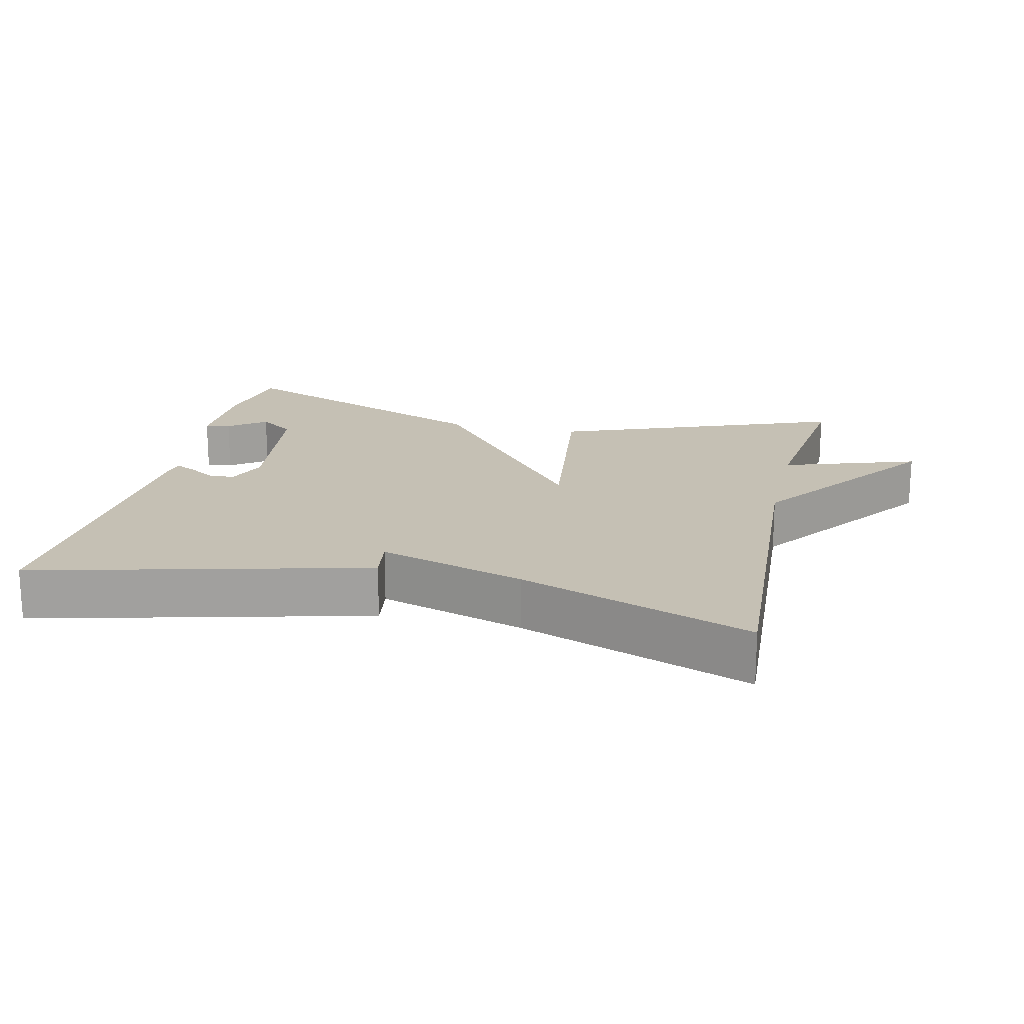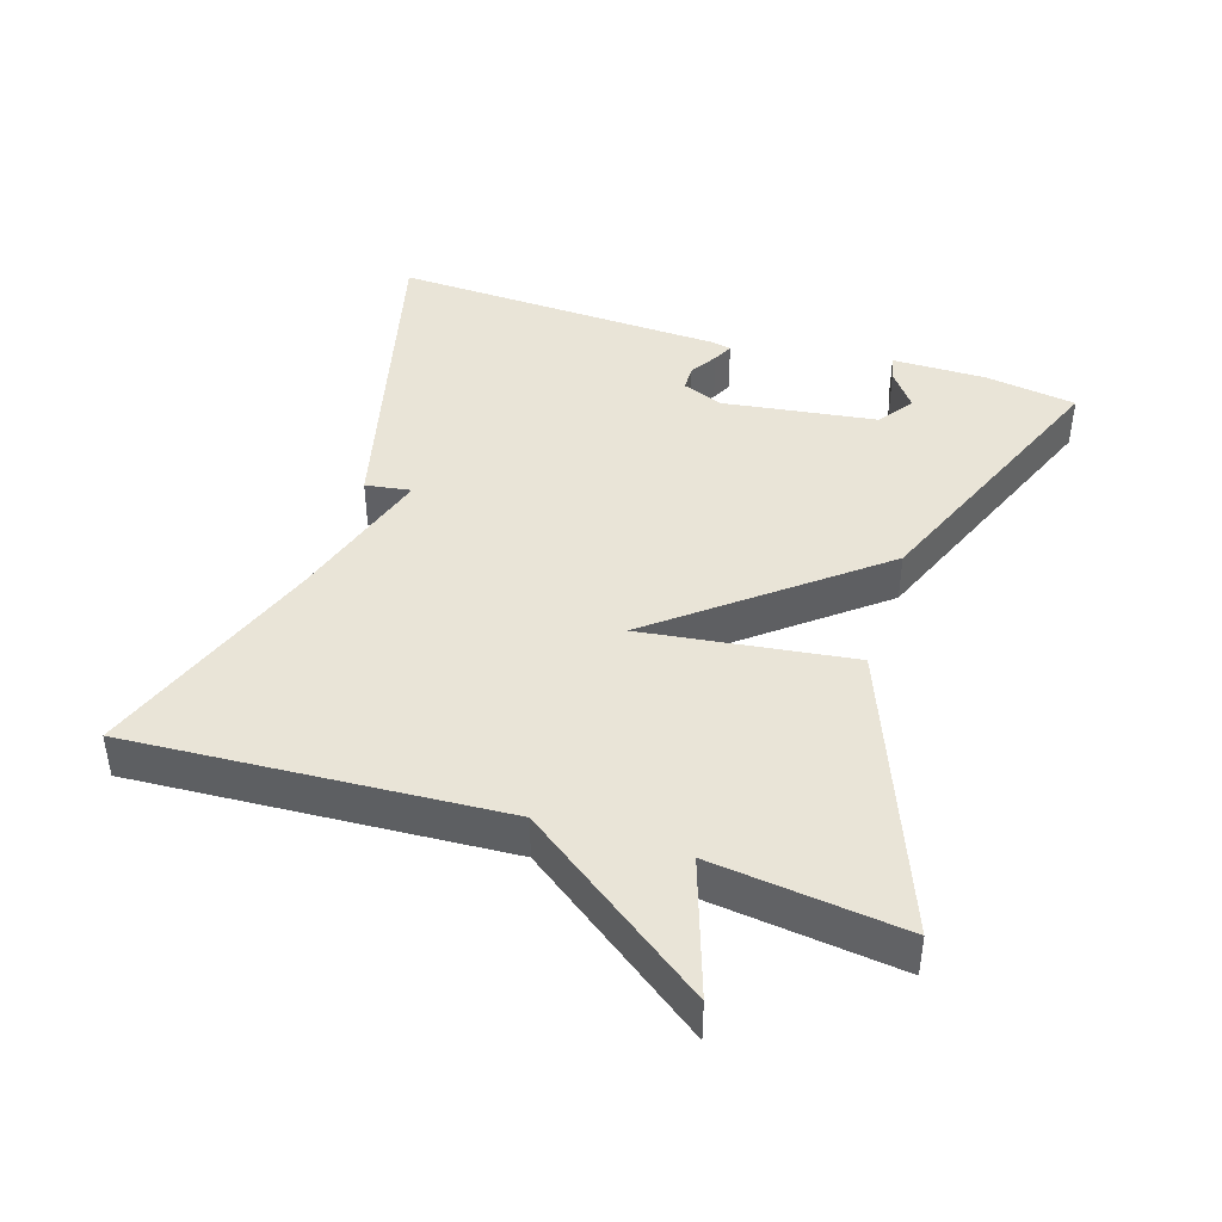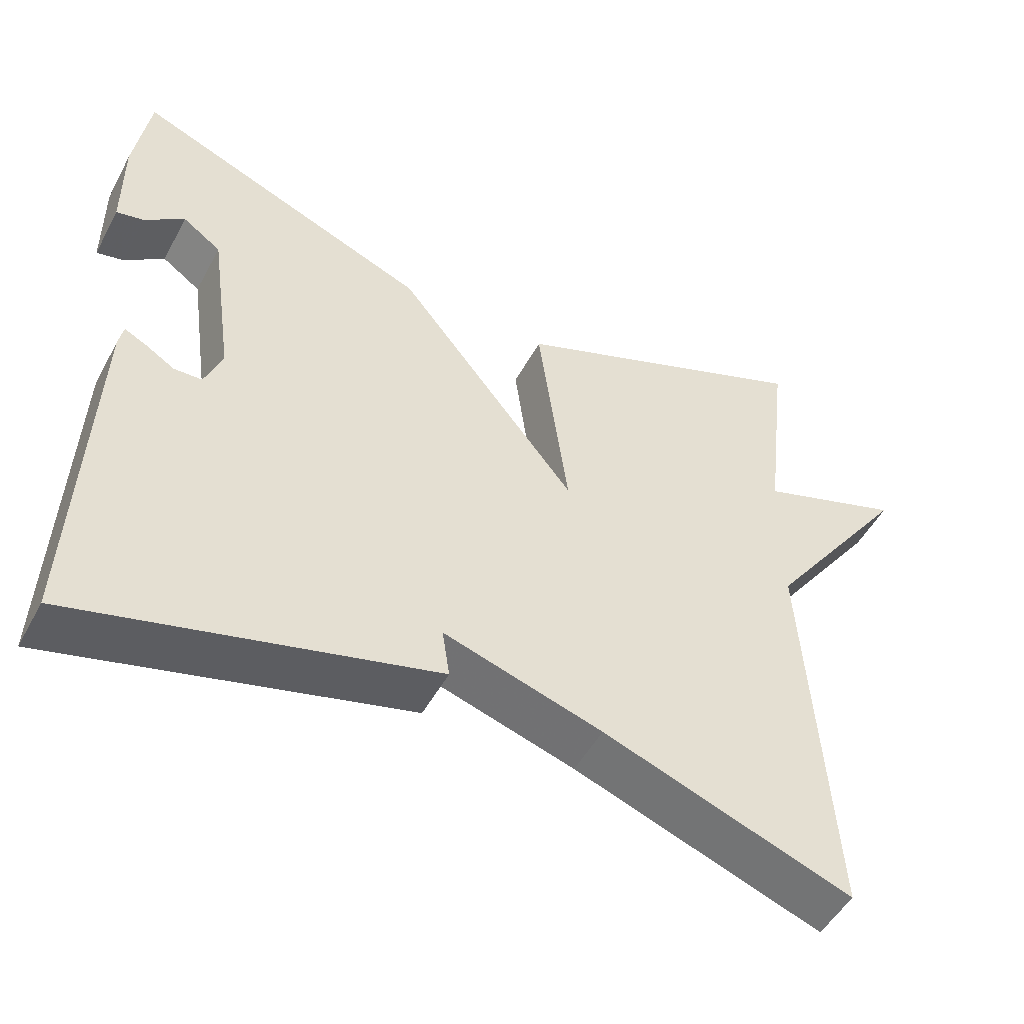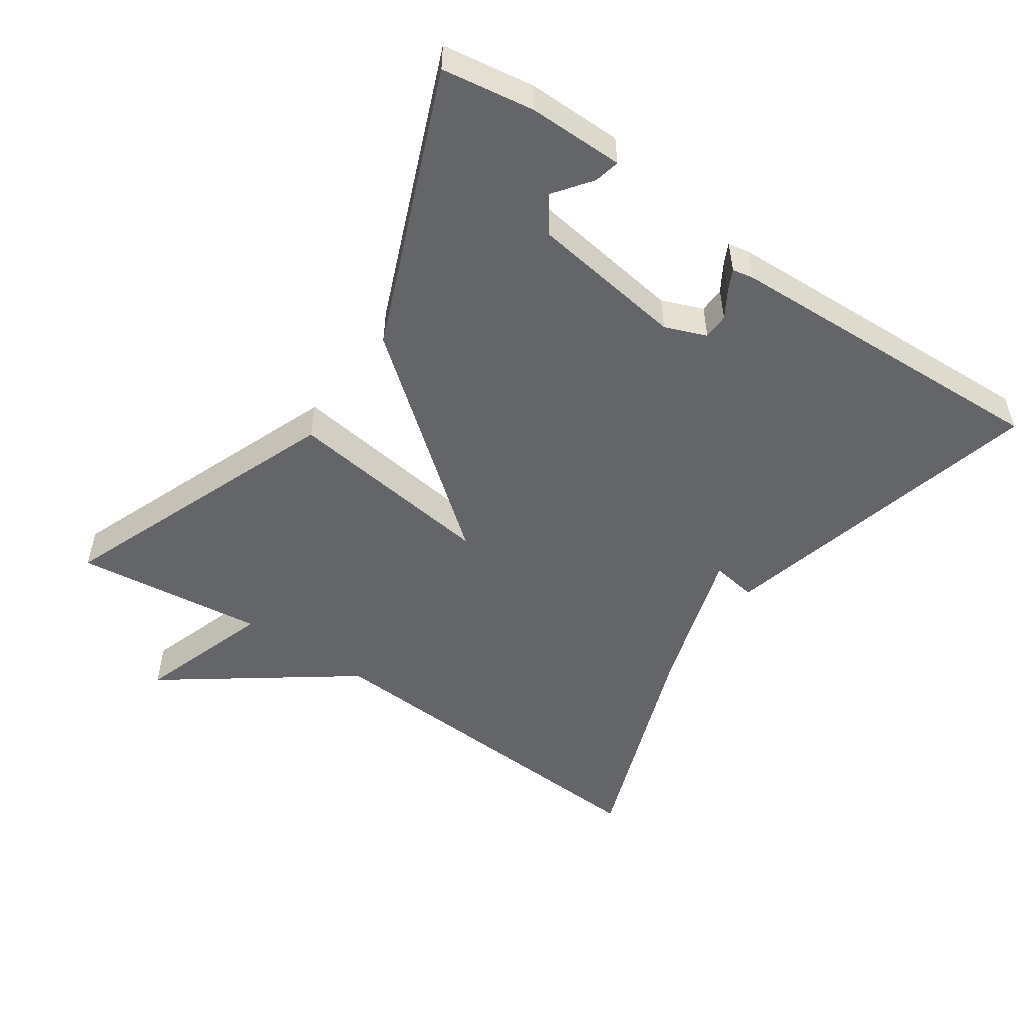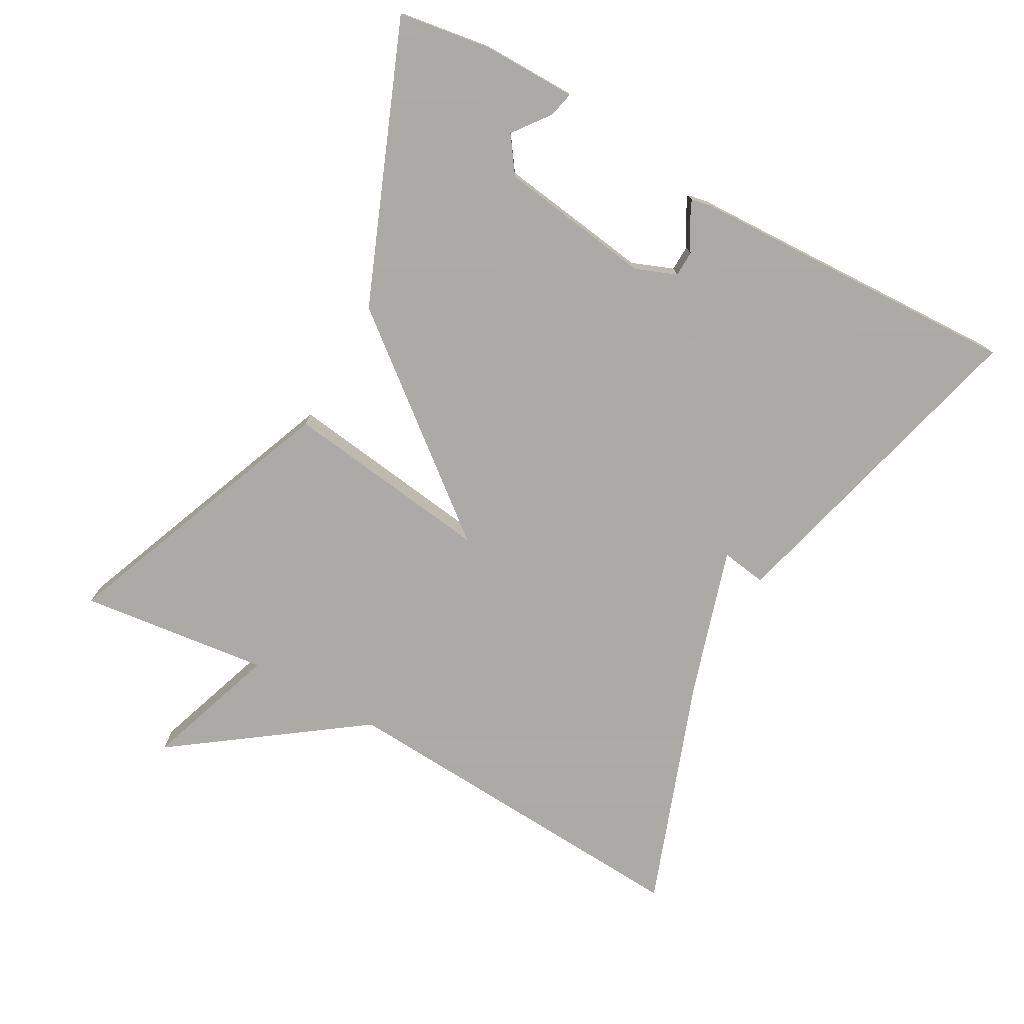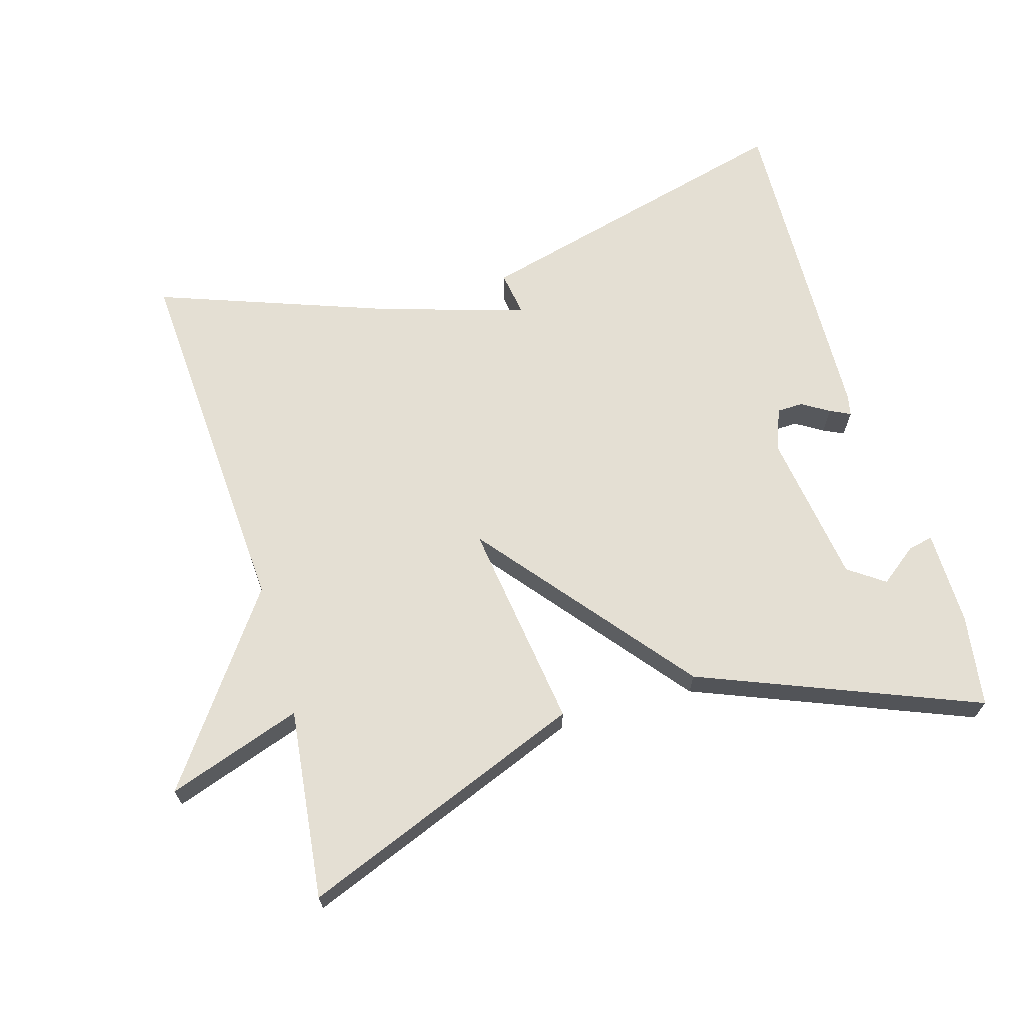
<metadata>
{"format":"obj","ext":"obj","renderer":"f3d","projection":"perspective","resolution":1024,"background":"white","views":[{"elev":18.3,"azim":-166.9,"up":"+Y"},{"elev":42.9,"azim":-72.2,"up":"+Y"},{"elev":-50.1,"azim":152.4,"up":"+Z"},{"elev":-51.5,"azim":55.6,"up":"+Y"},{"elev":-75.7,"azim":60.8,"up":"+Y"},{"elev":66.8,"azim":-16.5,"up":"+Y"}]}
</metadata>
<code>
v -0.5 0.07 0.5
v -0.094 0.07 0.341
v -0.134 0.07 0.042
v 0.106 0.07 0.341
v 0.5 0.07 0.5
v 0.52 0.07 0.369
v 0.519 0.07 0.234
v 0.483 0.07 0.242
v 0.43 0.07 0.282
v 0.379 0.07 0.246
v 0.348 0.07 0.027
v 0.371 0.07 -0.032
v 0.408 0.07 -0.033
v 0.447 0.07 -0.009
v 0.476 0.07 0.005
v 0.482 0.07 -0.025
v 0.5 0.07 -0.5
v 0.029 0.07 -0.38
v 0.039 0.07 -0.315
v -0.171 0.07 -0.38
v -0.5 0.07 -0.5
v -0.468 0.07 0.029
v -0.66 0.07 0.294
v -0.468 0.07 0.229
v -0.5 0 0.5
v -0.094 0 0.341
v -0.134 0 0.042
v 0.106 0 0.341
v 0.5 0 0.5
v 0.52 0 0.369
v 0.519 0 0.234
v 0.483 0 0.242
v 0.43 0 0.282
v 0.379 0 0.246
v 0.348 0 0.027
v 0.371 0 -0.032
v 0.408 0 -0.033
v 0.447 0 -0.009
v 0.476 0 0.005
v 0.482 0 -0.025
v 0.5 0 -0.5
v 0.029 0 -0.38
v 0.039 0 -0.315
v -0.171 0 -0.38
v -0.5 0 -0.5
v -0.468 0 0.029
v -0.66 0 0.294
v -0.468 0 0.229
f 22 23 24
f 20 21 22
f 19 20 22 24
f 17 18 19
f 16 17 19
f 15 16 19
f 14 15 19
f 13 14 19
f 12 13 19
f 11 12 19
f 10 11 19
f 7 8 9
f 6 7 9
f 5 6 9
f 5 9 10
f 4 5 10
f 3 4 10
f 24 1 2 3
f 19 24 3
f 3 10 19
f 48 47 46
f 46 45 44
f 48 46 44 43
f 43 42 41
f 43 41 40
f 43 40 39
f 43 39 38
f 43 38 37
f 43 37 36
f 43 36 35
f 43 35 34
f 33 32 31
f 33 31 30
f 33 30 29
f 34 33 29
f 34 29 28
f 34 28 27
f 27 26 25 48
f 27 48 43
f 43 34 27
f 1 25 26 2
f 2 26 27 3
f 3 27 28 4
f 4 28 29 5
f 5 29 30 6
f 6 30 31 7
f 7 31 32 8
f 8 32 33 9
f 9 33 34 10
f 10 34 35 11
f 11 35 36 12
f 12 36 37 13
f 13 37 38 14
f 14 38 39 15
f 15 39 40 16
f 16 40 41 17
f 17 41 42 18
f 18 42 43 19
f 19 43 44 20
f 20 44 45 21
f 21 45 46 22
f 22 46 47 23
f 23 47 48 24
f 24 48 25 1

</code>
